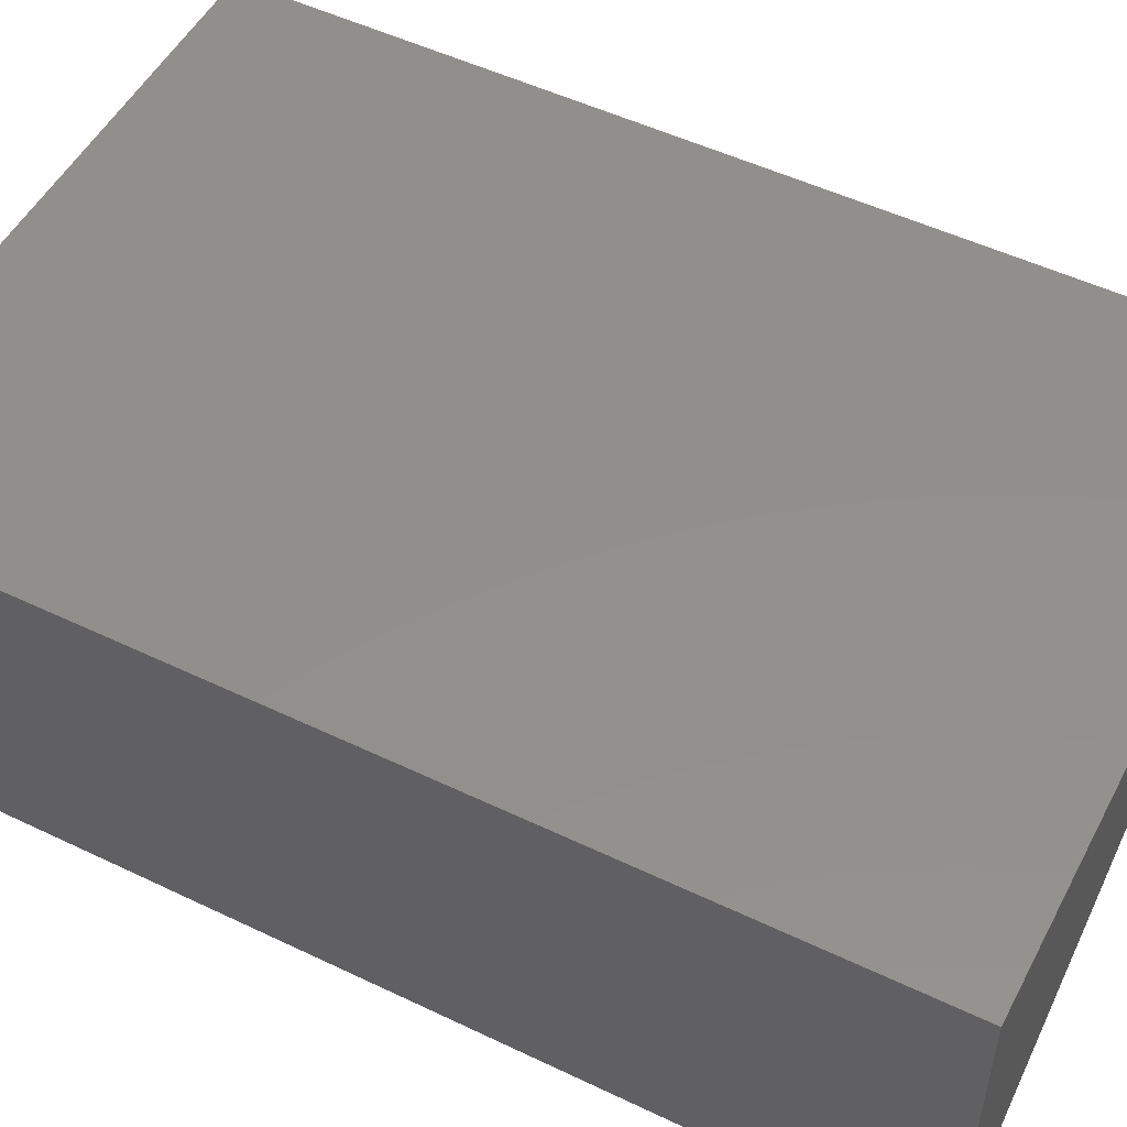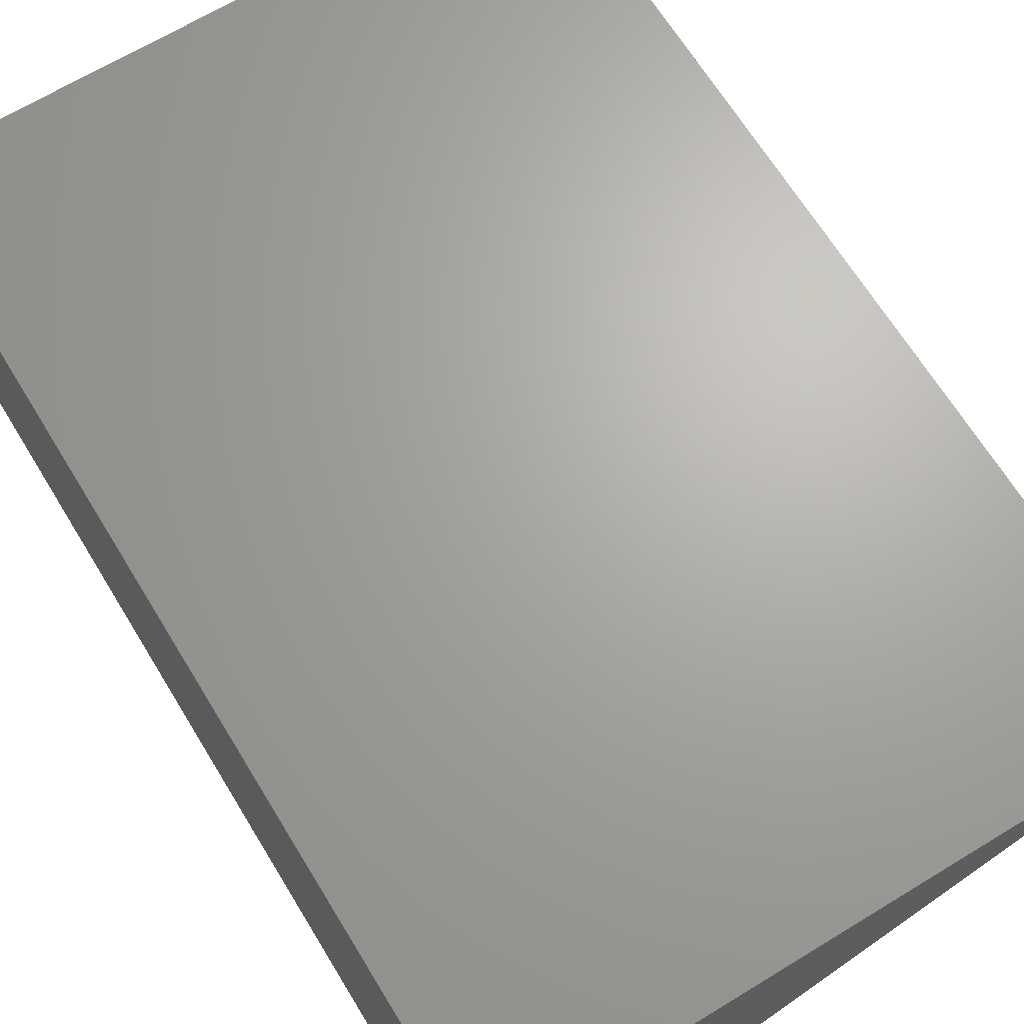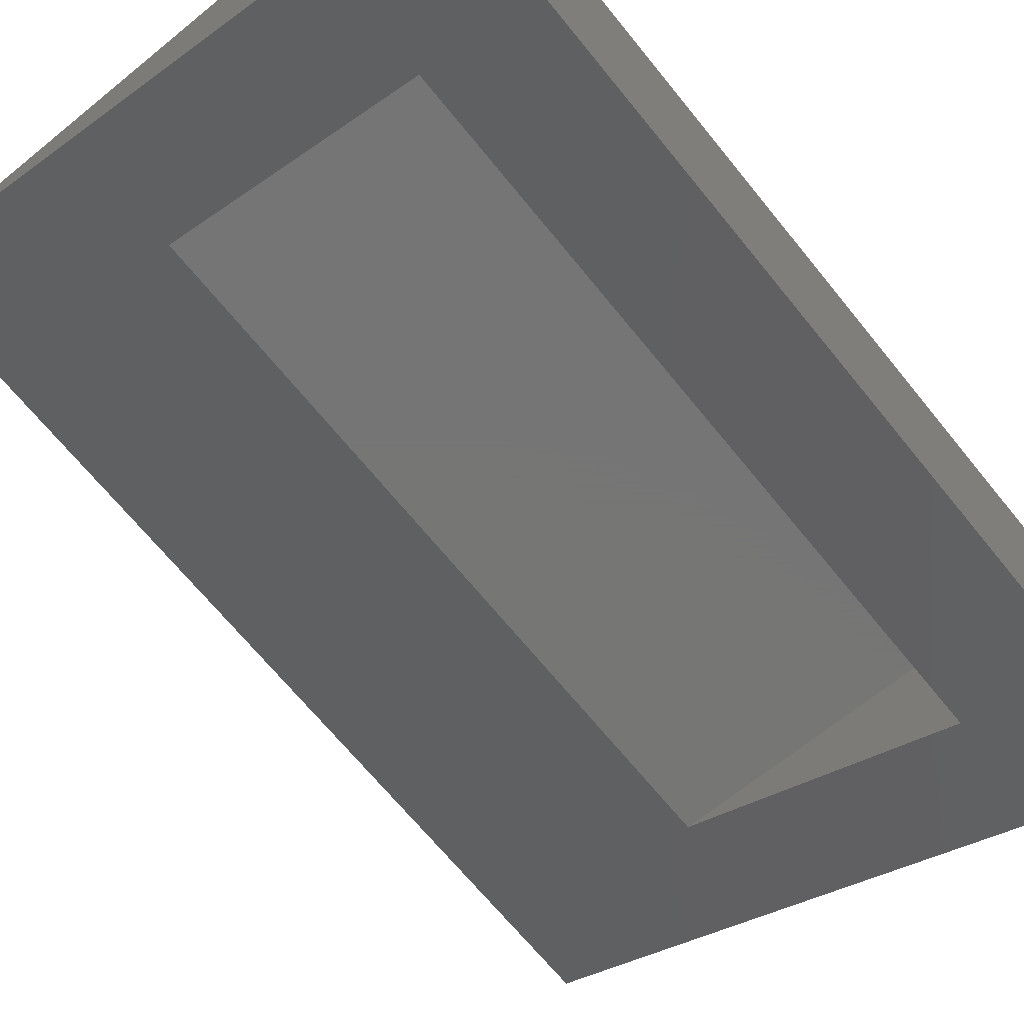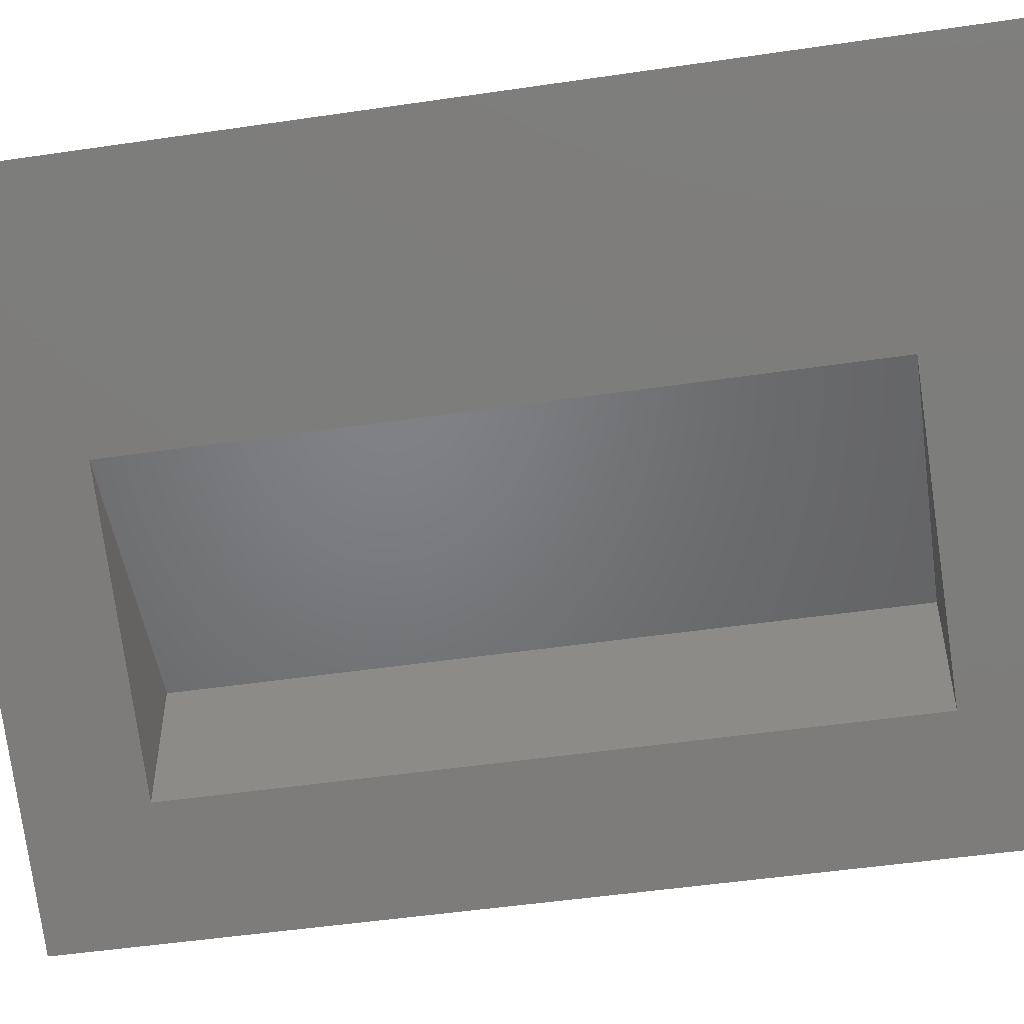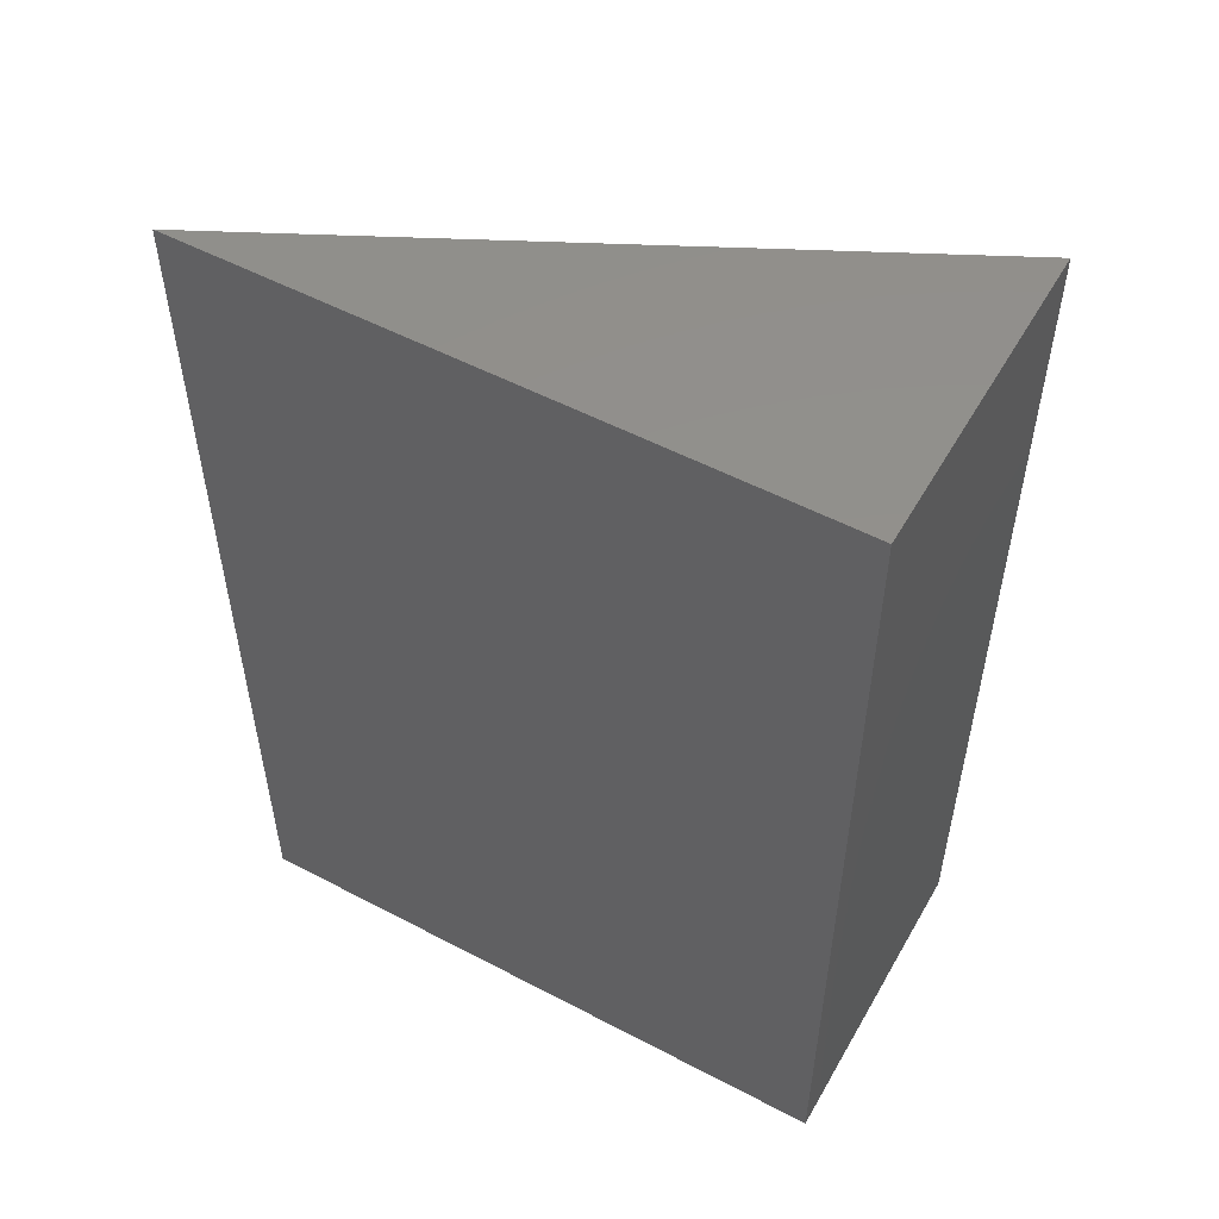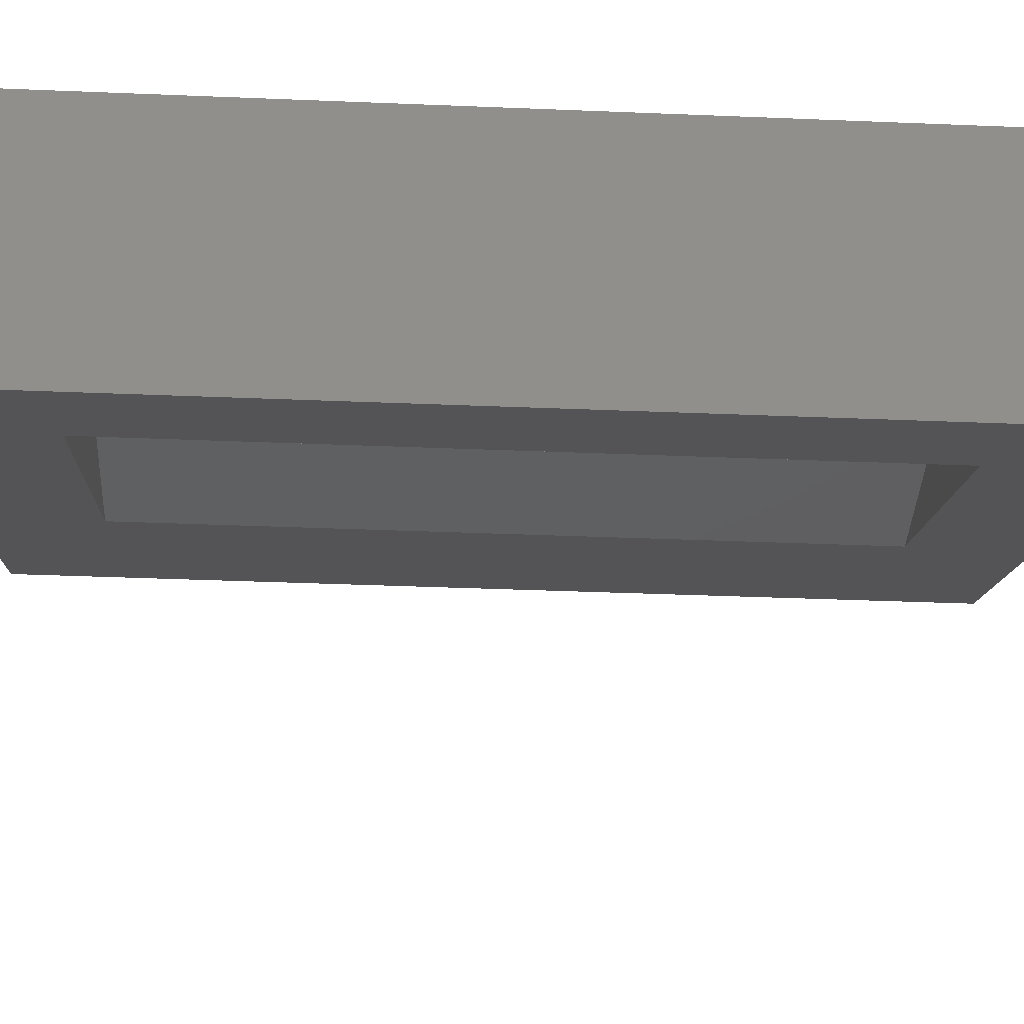
<metadata>
{"format":"stl","ext":"stl","renderer":"f3d","projection":"perspective","resolution":1024,"background":"white","views":[{"elev":51.6,"azim":117.4,"up":"+Z"},{"elev":67.0,"azim":148.6,"up":"+Z"},{"elev":-68.1,"azim":39.1,"up":"+Z"},{"elev":-50.6,"azim":-80.9,"up":"+Z"},{"elev":53.5,"azim":29.3,"up":"+Y"},{"elev":-39.2,"azim":87.1,"up":"+Z"}]}
</metadata>
<code>
# stl→obj: 12 verts, 20 faces
v 0.2109 -2.922e-19 0.2942
v 0.1172 -0.09375 0.3416
v -0.2891 0 0.5469
v -0.1035 -0.09375 0.4531
v -0.2891 -0.75 0.5469
v -0.1035 -0.6562 0.4531
v 0.2109 -0.75 0.2942
v 0.1172 -0.6562 0.3416
v 0.1172 -0.09375 0.4531
v 0.1172 -0.6562 0.4531
v 0.2109 -0.75 0.5469
v 0.2109 2.776e-17 0.5469
f 1 2 3
f 3 2 4
f 3 4 5
f 5 4 6
f 5 6 7
f 7 6 8
f 7 8 1
f 1 8 2
f 2 8 9
f 9 8 10
f 9 10 4
f 4 10 6
f 2 9 4
f 8 6 10
f 5 7 11
f 12 1 3
f 12 3 11
f 11 3 5
f 1 12 7
f 7 12 11

</code>
